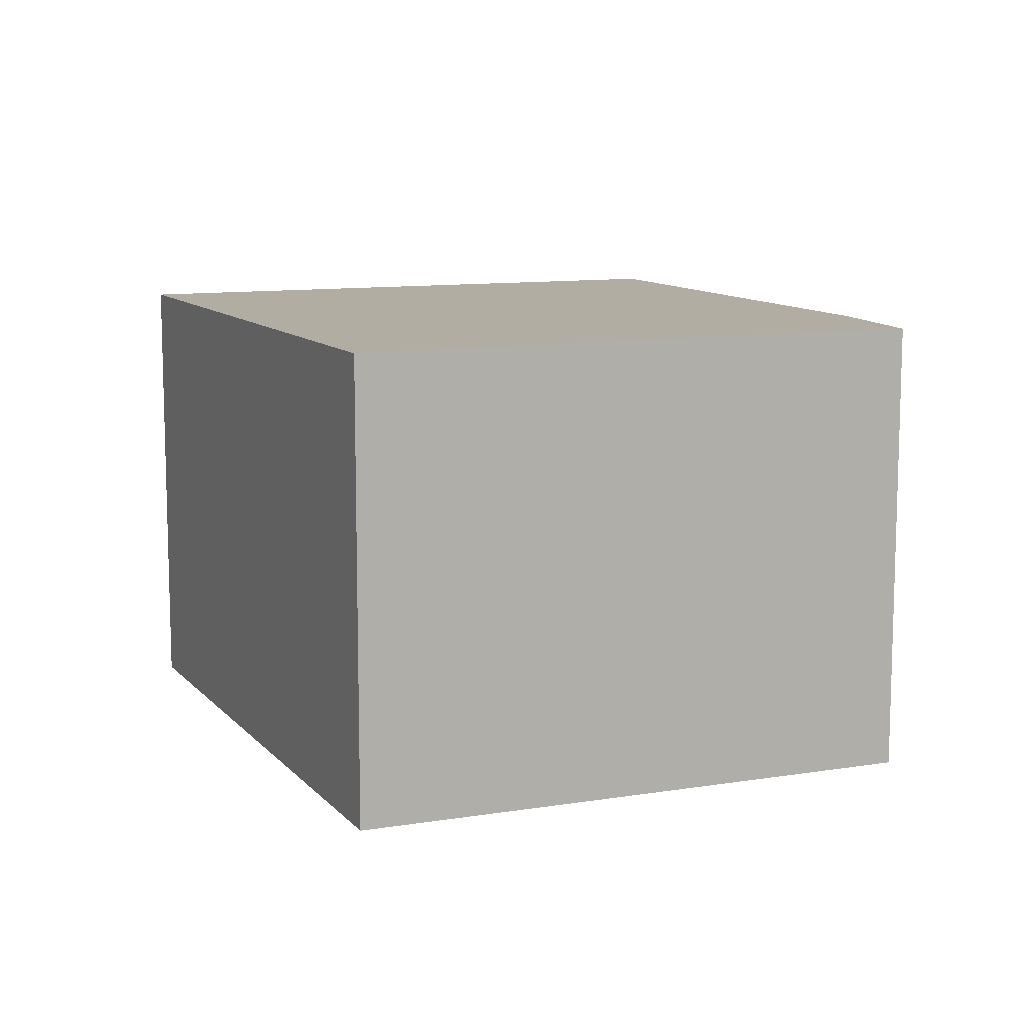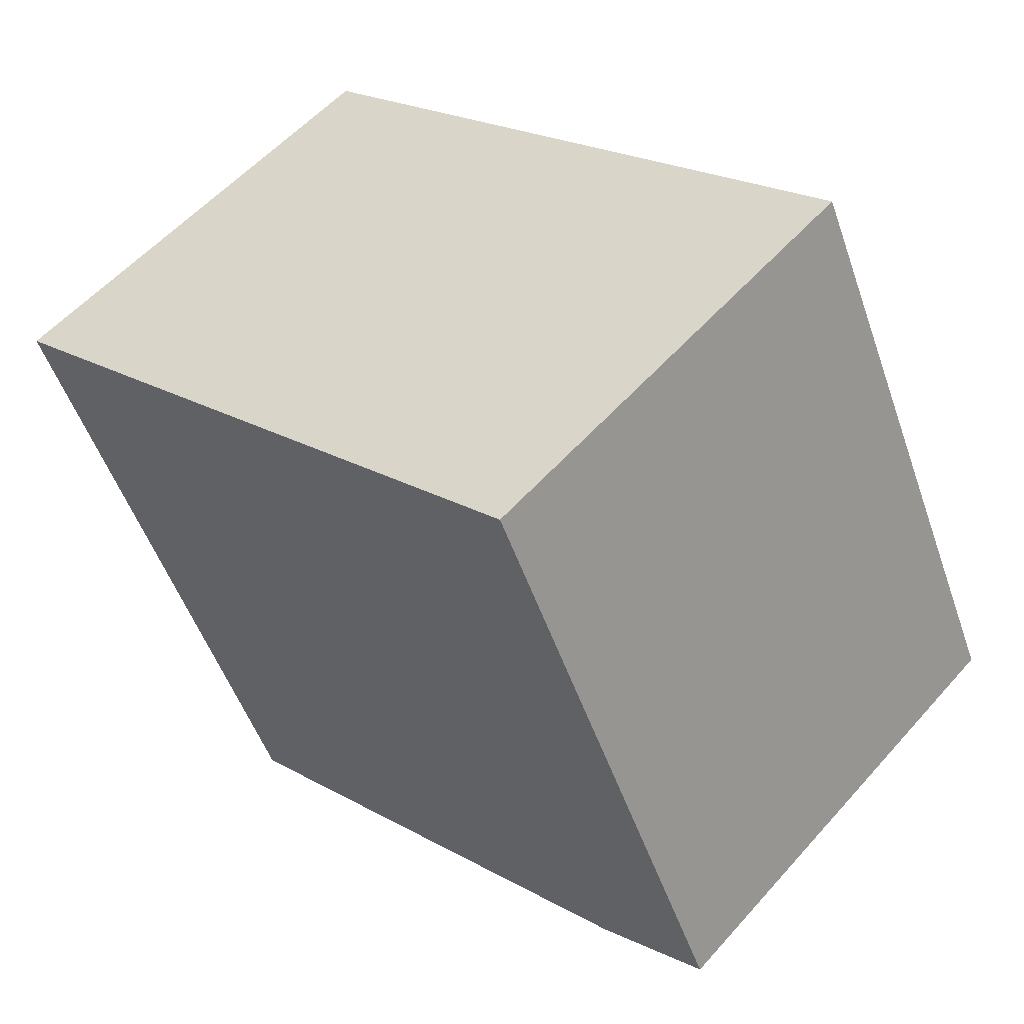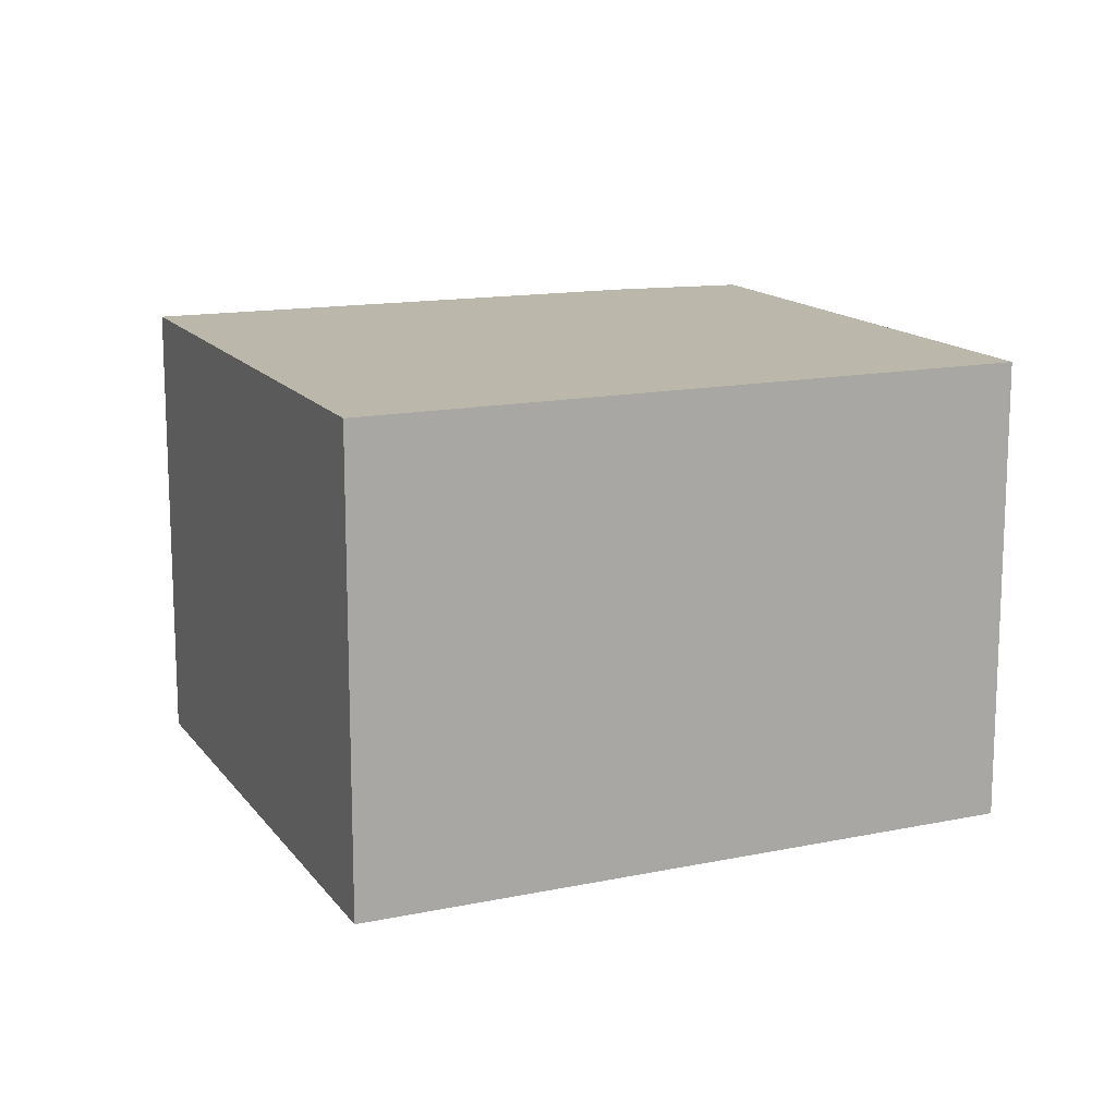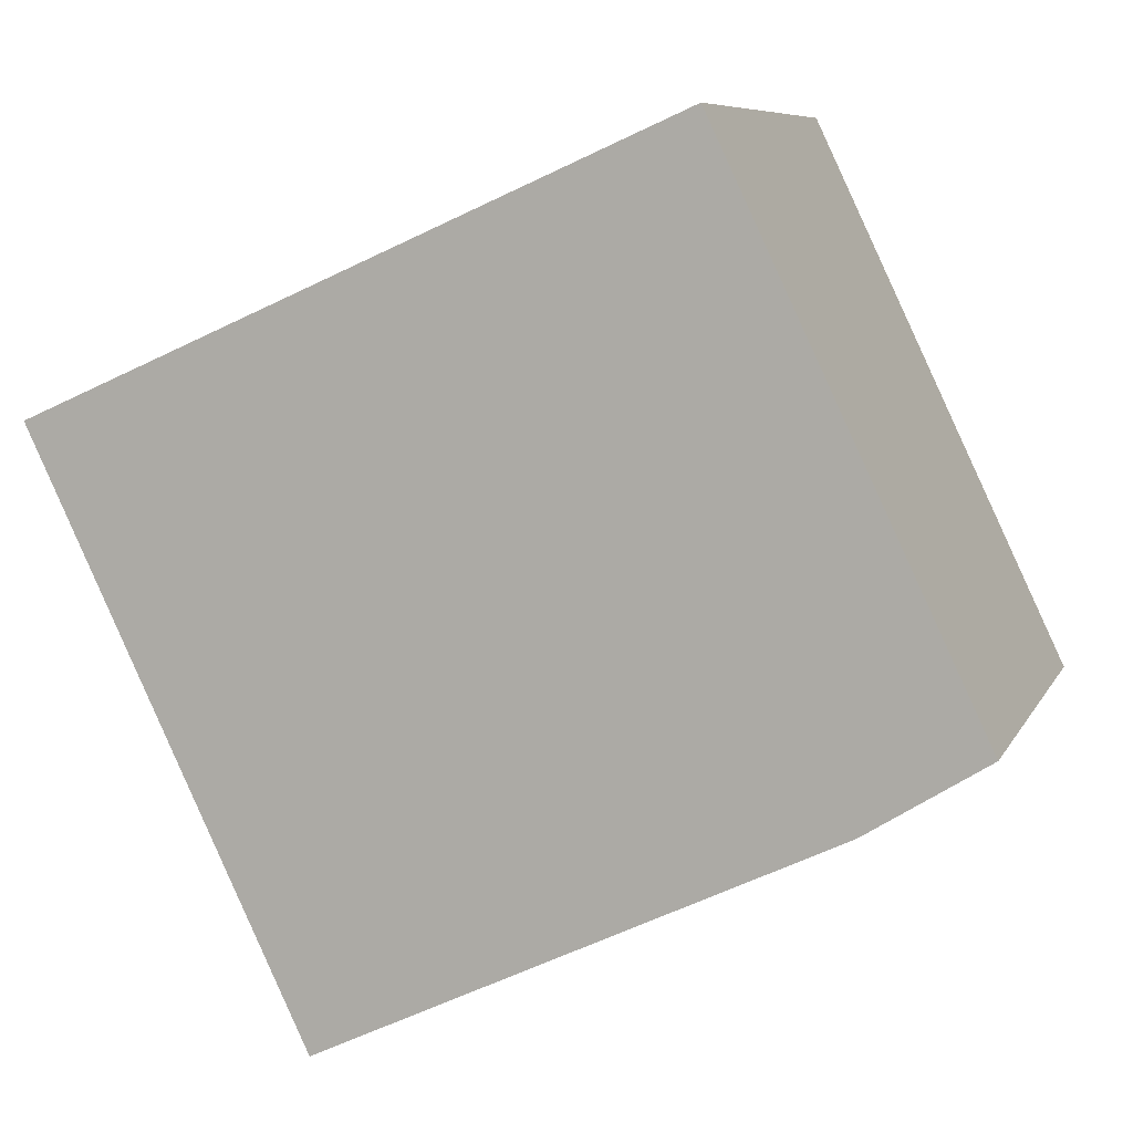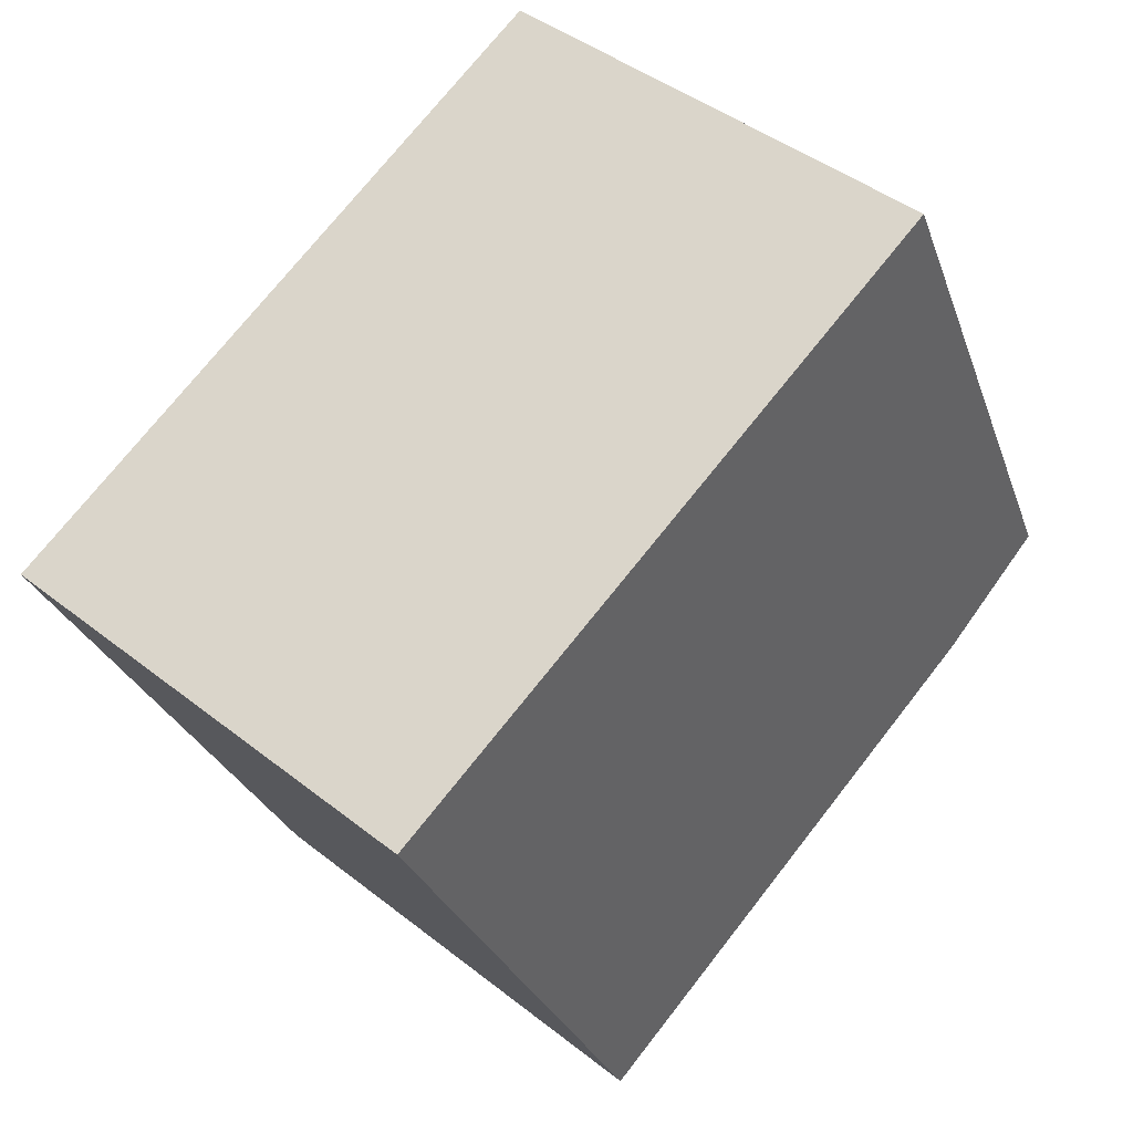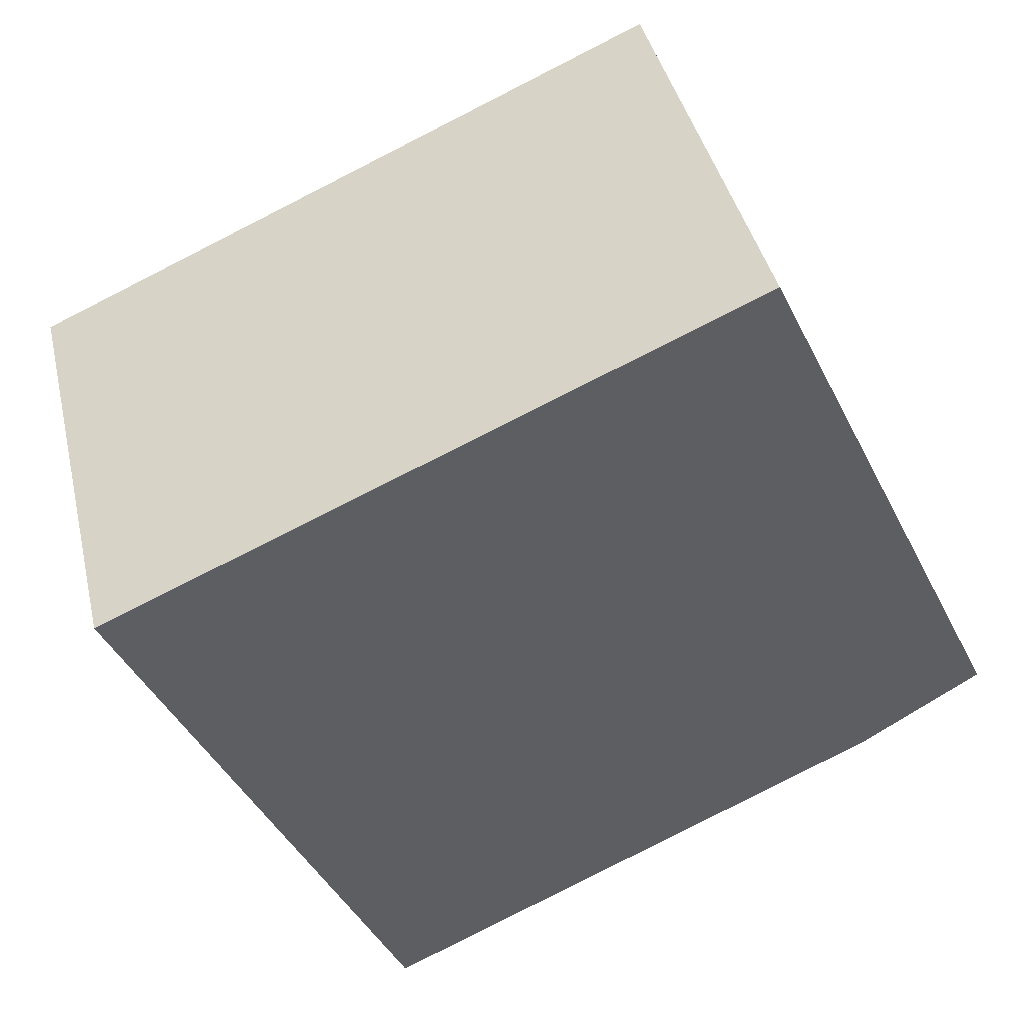
<metadata>
{"format":"obj","ext":"obj","renderer":"f3d","projection":"perspective","resolution":1024,"background":"white","views":[{"elev":10.6,"azim":42.3,"up":"+Y"},{"elev":55.6,"azim":40.7,"up":"+Z"},{"elev":14.3,"azim":-48.5,"up":"+Y"},{"elev":7.9,"azim":17.0,"up":"+Z"},{"elev":43.3,"azim":-47.0,"up":"+Z"},{"elev":41.3,"azim":-13.0,"up":"+Z"}]}
</metadata>
<code>
v  3.337 2.466 1.473
v  1.434 2.466 -3.022
v  0 2.466 1.51e-16
v  4.072 2.466 -1.765
v  4.693 2.466 -1.373
v  1.434 1.85e-16 -3.022
v  0 0 0
v  3.337 -9.02e-17 1.473
v  4.693 8.407e-17 -1.373
v  4.072 1.081e-16 -1.765
g defaultobject
f 1 2 3
f 2 1 4
f 4 1 5
f 6 3 2
f 3 6 7
f 7 1 3
f 1 7 8
f 8 5 1
f 5 8 9
f 10 2 4
f 2 10 6
f 9 4 5
f 4 9 10
f 10 7 6
f 7 10 8
f 8 10 9

</code>
